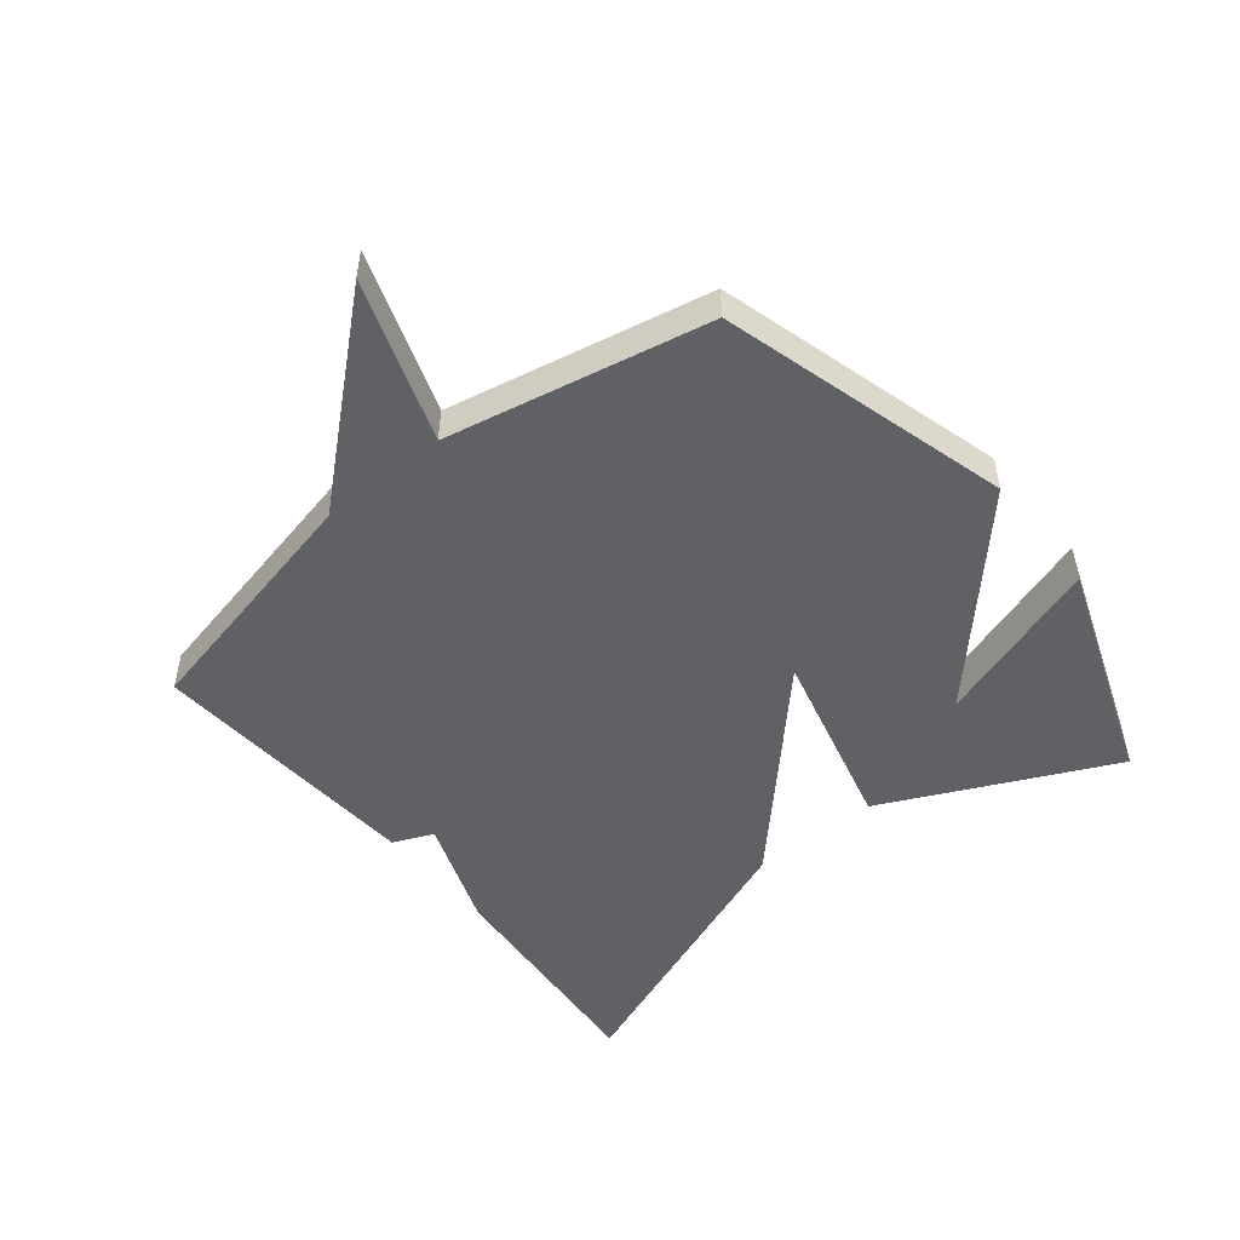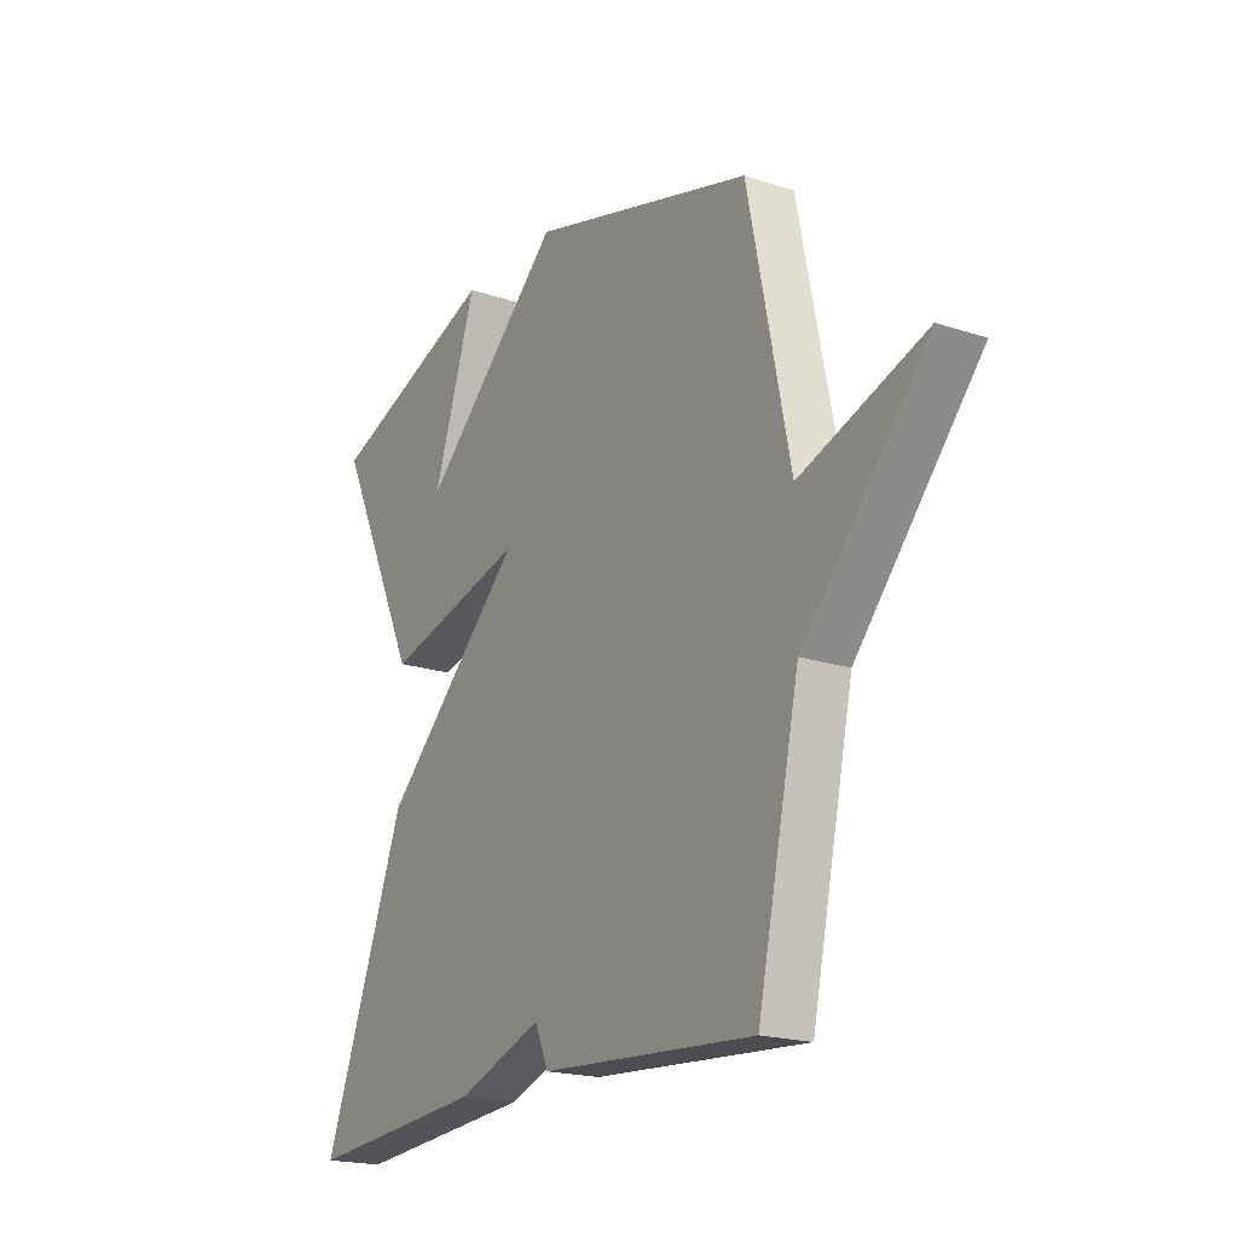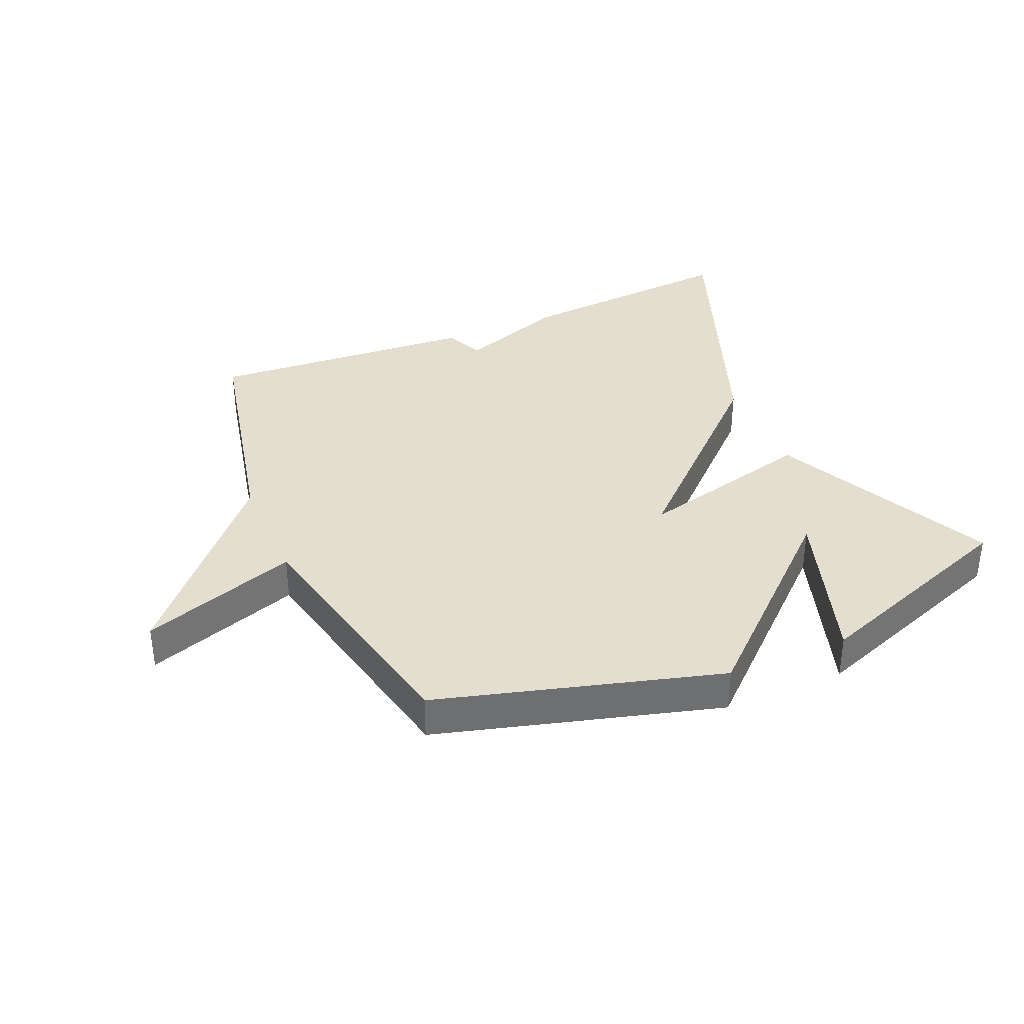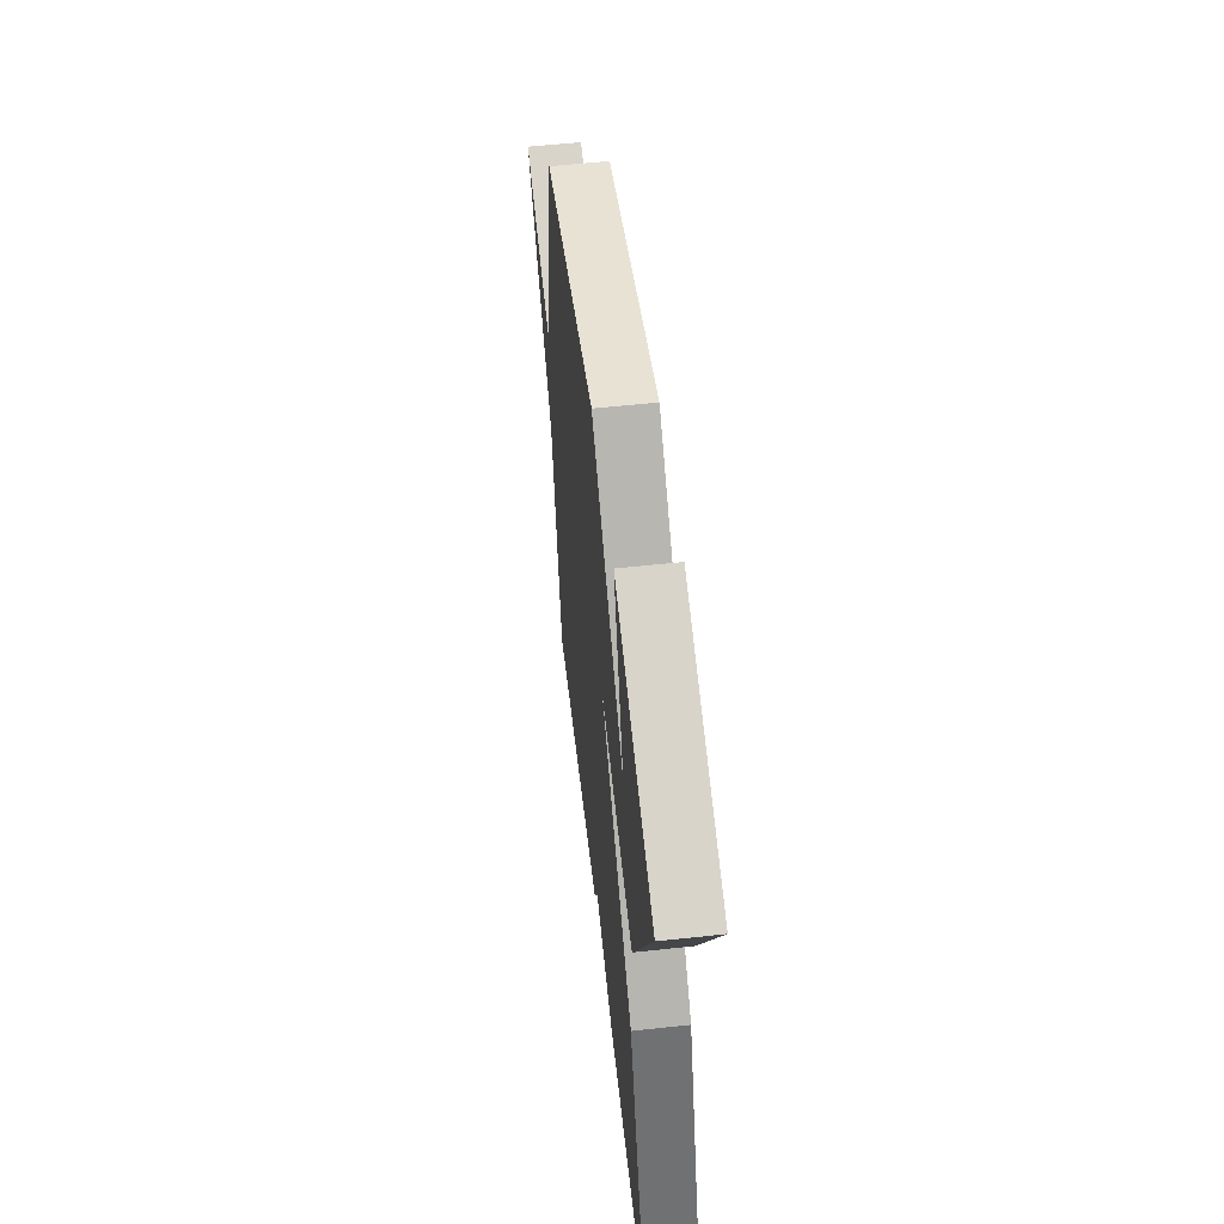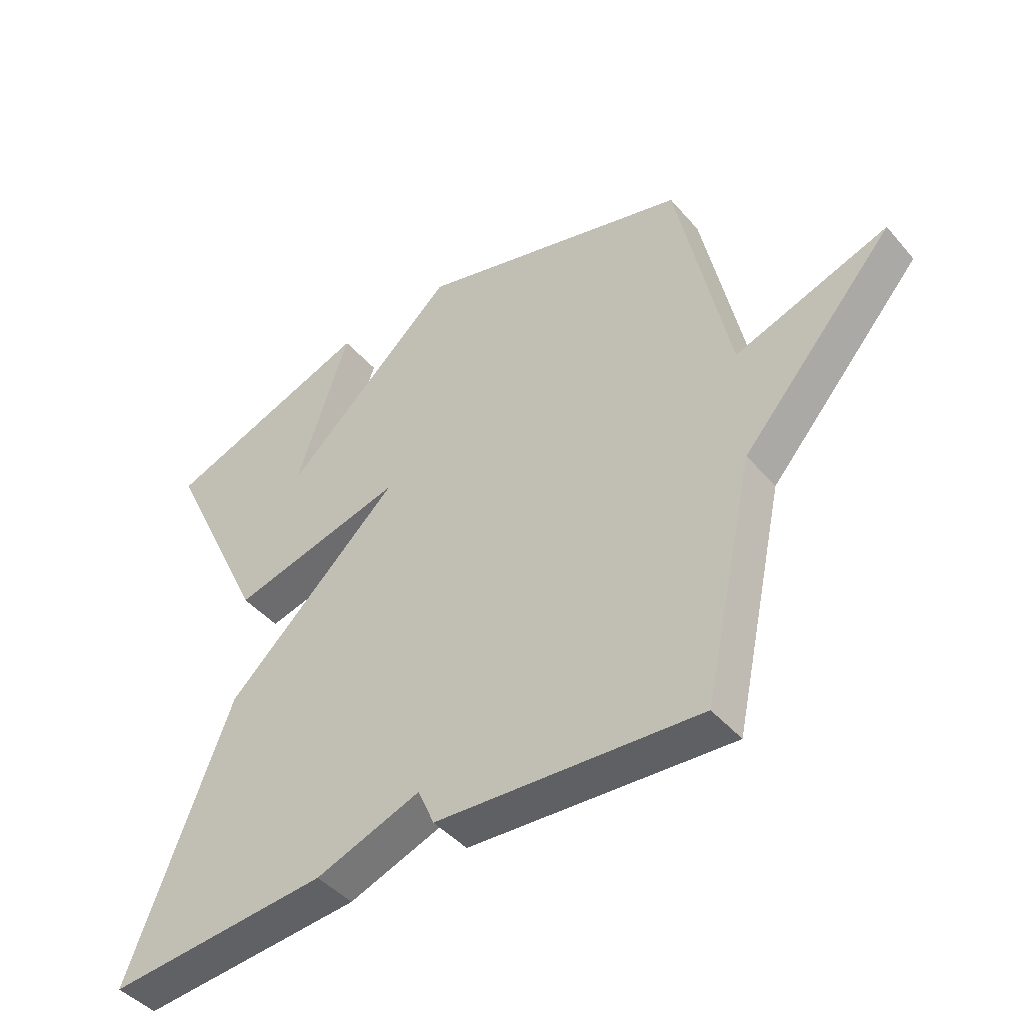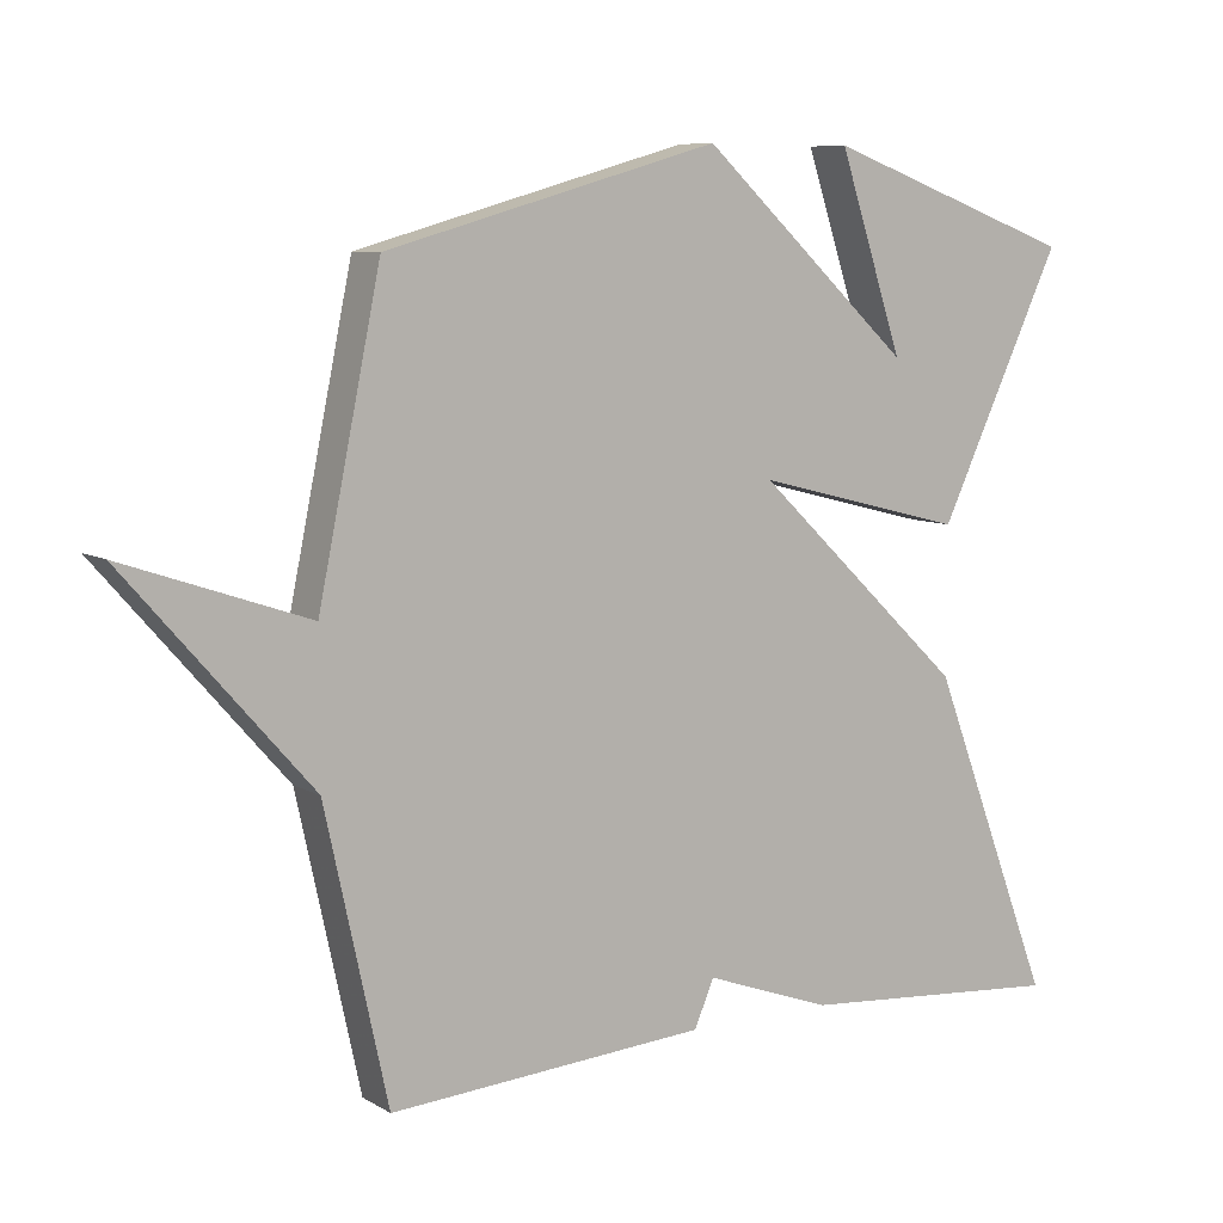
<metadata>
{"format":"obj","ext":"obj","renderer":"f3d","projection":"perspective","resolution":1024,"background":"white","views":[{"elev":-50.3,"azim":-51.0,"up":"+Y"},{"elev":-19.5,"azim":-121.7,"up":"+Z"},{"elev":35.9,"azim":-23.3,"up":"+Y"},{"elev":56.3,"azim":83.5,"up":"+Z"},{"elev":-44.5,"azim":-142.3,"up":"+Z"},{"elev":8.1,"azim":-33.1,"up":"+Z"}]}
</metadata>
<code>
v -0.5 0.07 0.5
v -0.046 0.07 0.627
v 0.242 0.07 0.362
v 0.154 0.07 0.627
v 0.5 0.07 0.5
v 0.331 0.07 0.143
v 0.043 0.07 0.216
v 0.331 0.07 -0.057
v 0.5 0.07 -0.5
v 0.134 0.07 -0.47
v -0.039 0.07 -0.407
v -0.066 0.07 -0.47
v -0.5 0.07 -0.5
v -0.585 0.07 -0.111
v -0.837 0.07 0.176
v -0.585 0.07 0.089
v -0.5 0 0.5
v -0.046 0 0.627
v 0.242 0 0.362
v 0.154 0 0.627
v 0.5 0 0.5
v 0.331 0 0.143
v 0.043 0 0.216
v 0.331 0 -0.057
v 0.5 0 -0.5
v 0.134 0 -0.47
v -0.039 0 -0.407
v -0.066 0 -0.47
v -0.5 0 -0.5
v -0.585 0 -0.111
v -0.837 0 0.176
v -0.585 0 0.089
f 14 15 16
f 16 1 2
f 14 16 2
f 13 14 2
f 12 13 2
f 11 12 2
f 9 10 11
f 8 9 11
f 7 8 11
f 7 11 2
f 6 7 2 3
f 3 4 5 6
f 32 31 30
f 18 17 32
f 18 32 30
f 18 30 29
f 18 29 28
f 18 28 27
f 27 26 25
f 27 25 24
f 27 24 23
f 18 27 23
f 19 18 23 22
f 22 21 20 19
f 1 17 18 2
f 2 18 19 3
f 3 19 20 4
f 4 20 21 5
f 5 21 22 6
f 6 22 23 7
f 7 23 24 8
f 8 24 25 9
f 9 25 26 10
f 10 26 27 11
f 11 27 28 12
f 12 28 29 13
f 13 29 30 14
f 14 30 31 15
f 15 31 32 16
f 16 32 17 1

</code>
